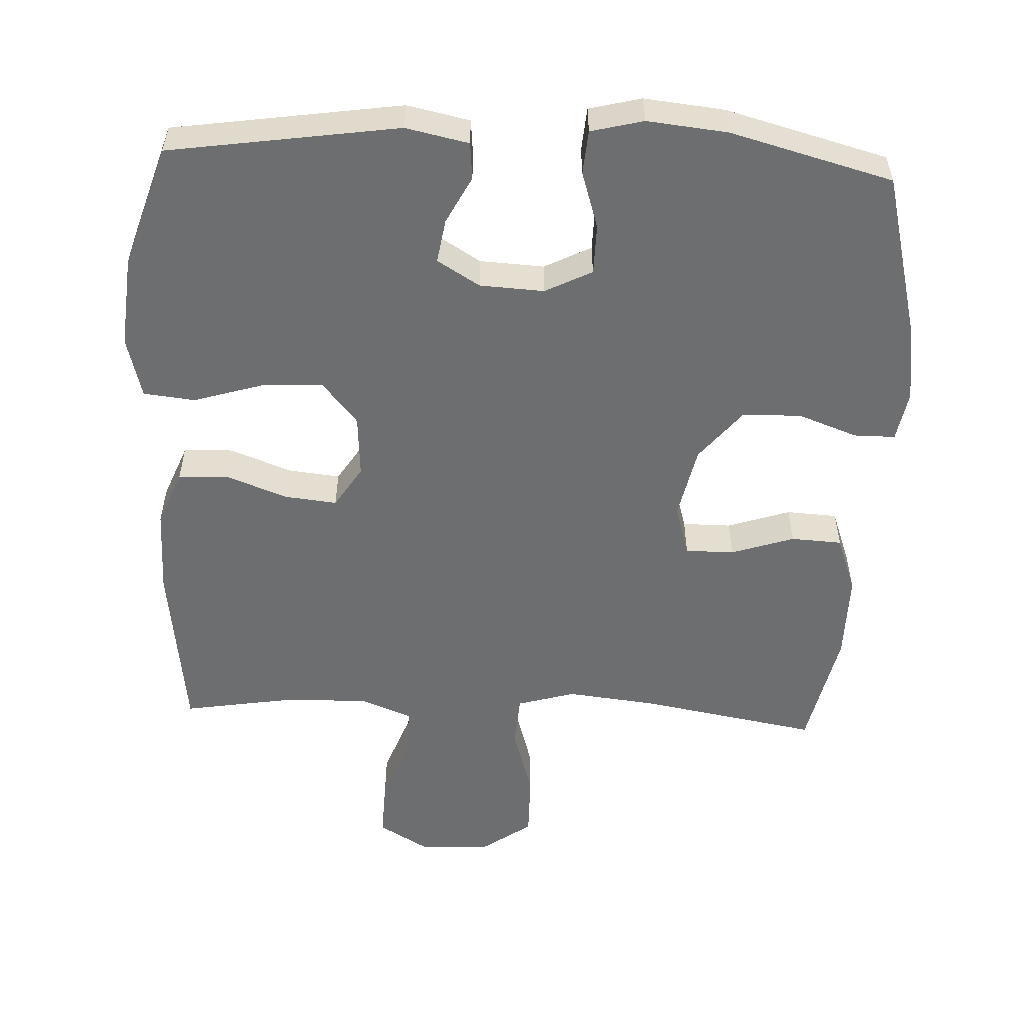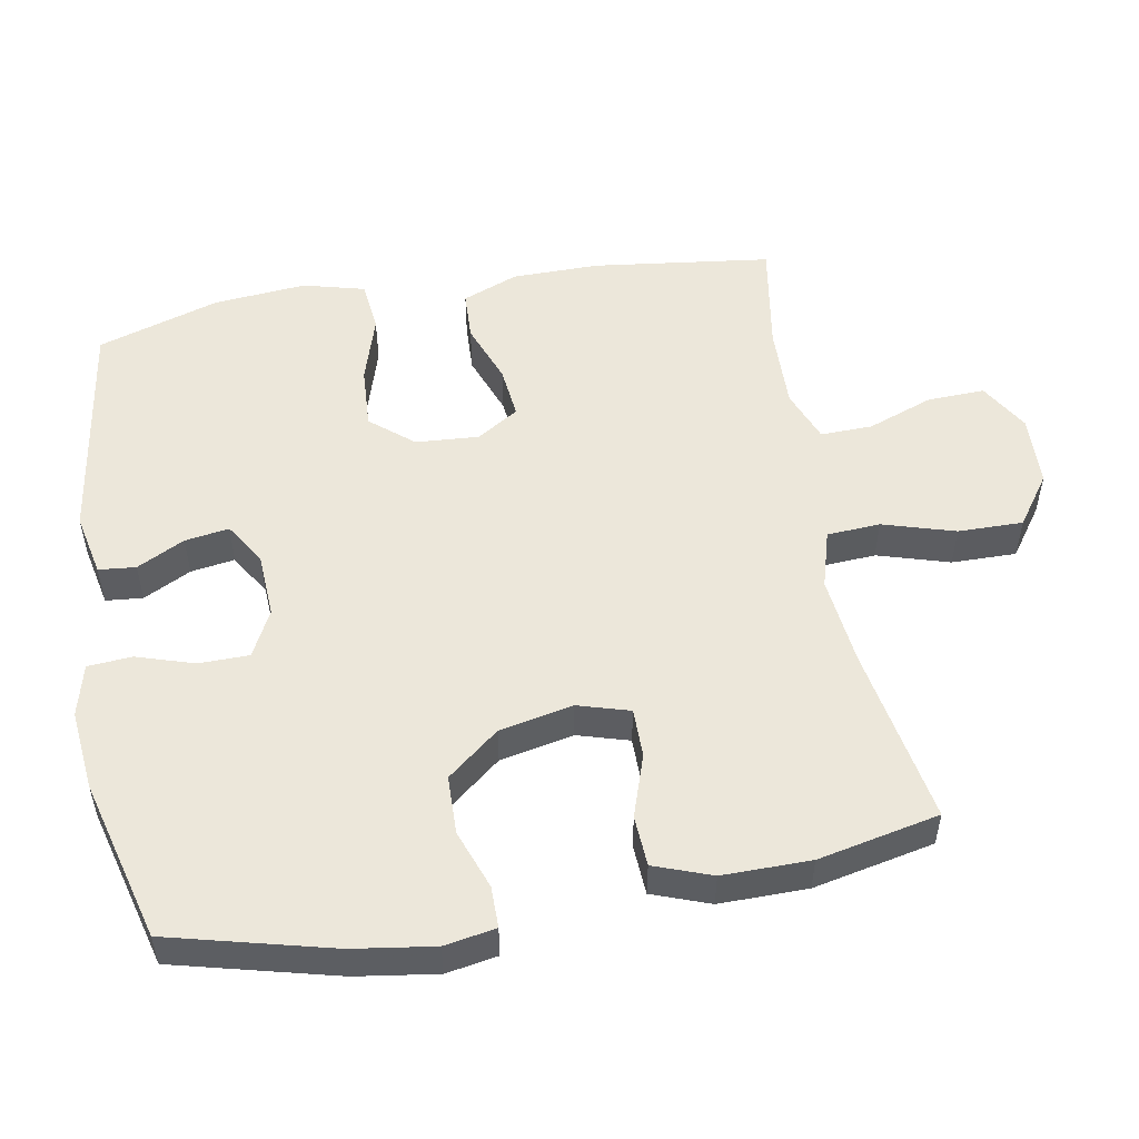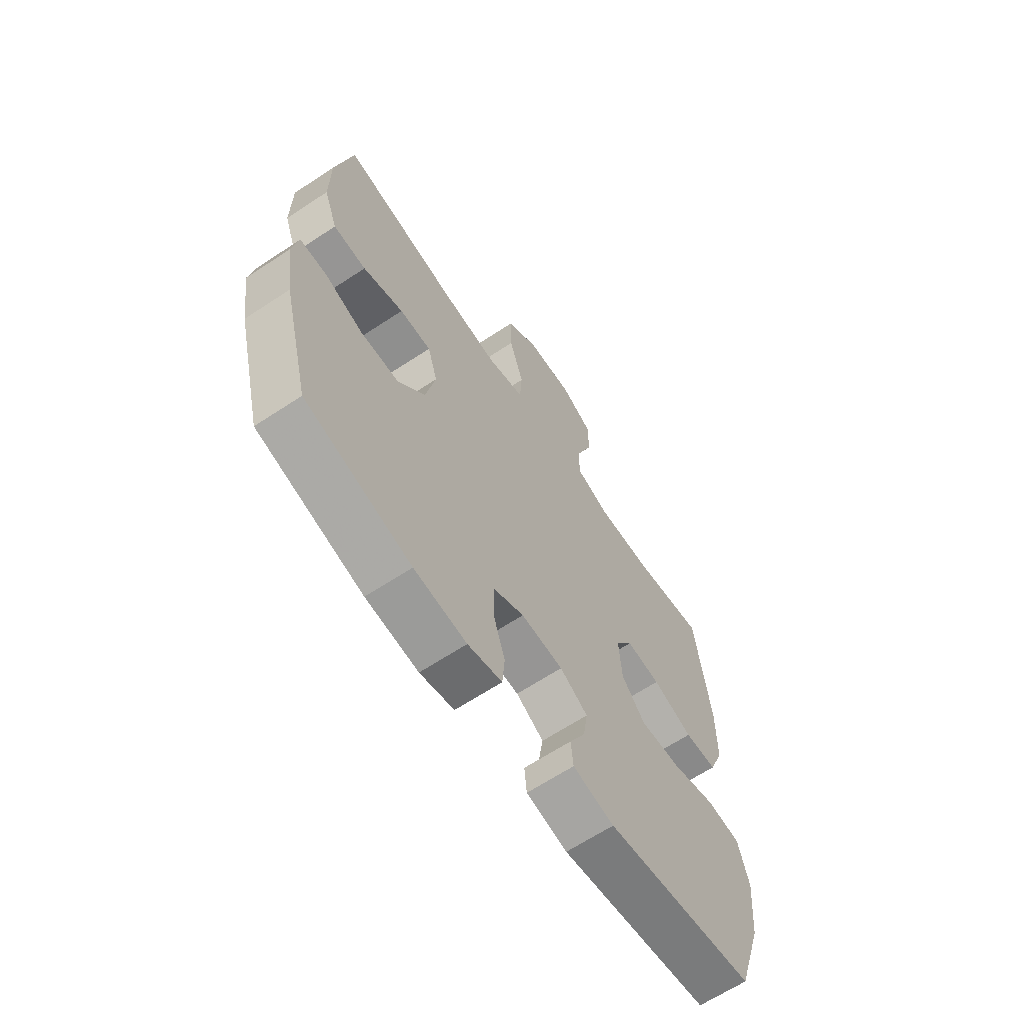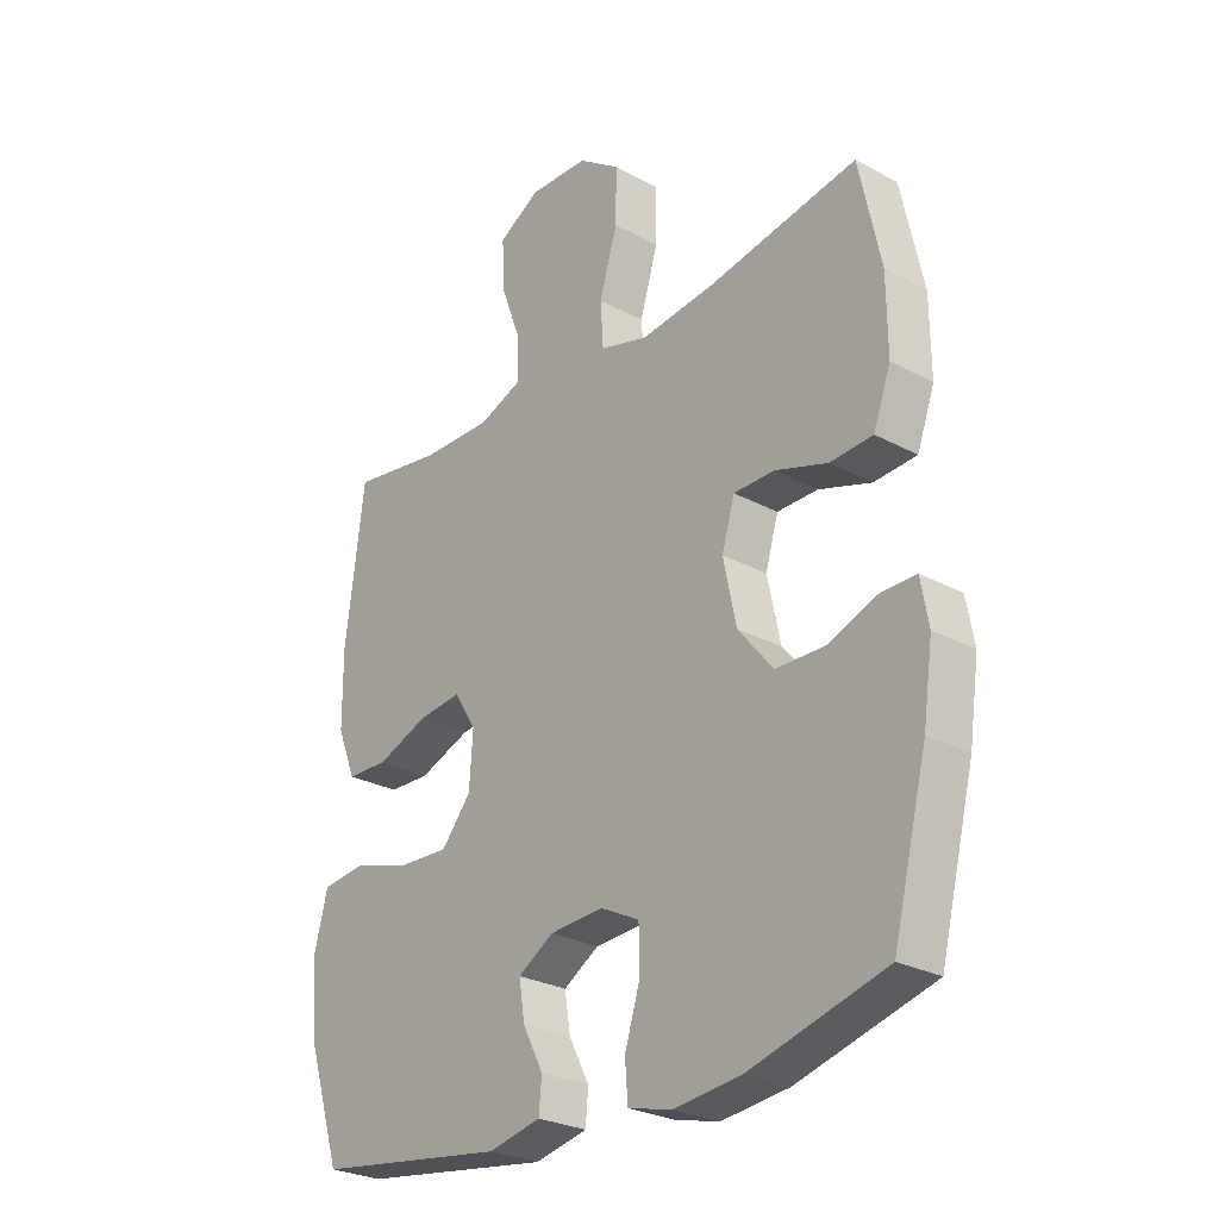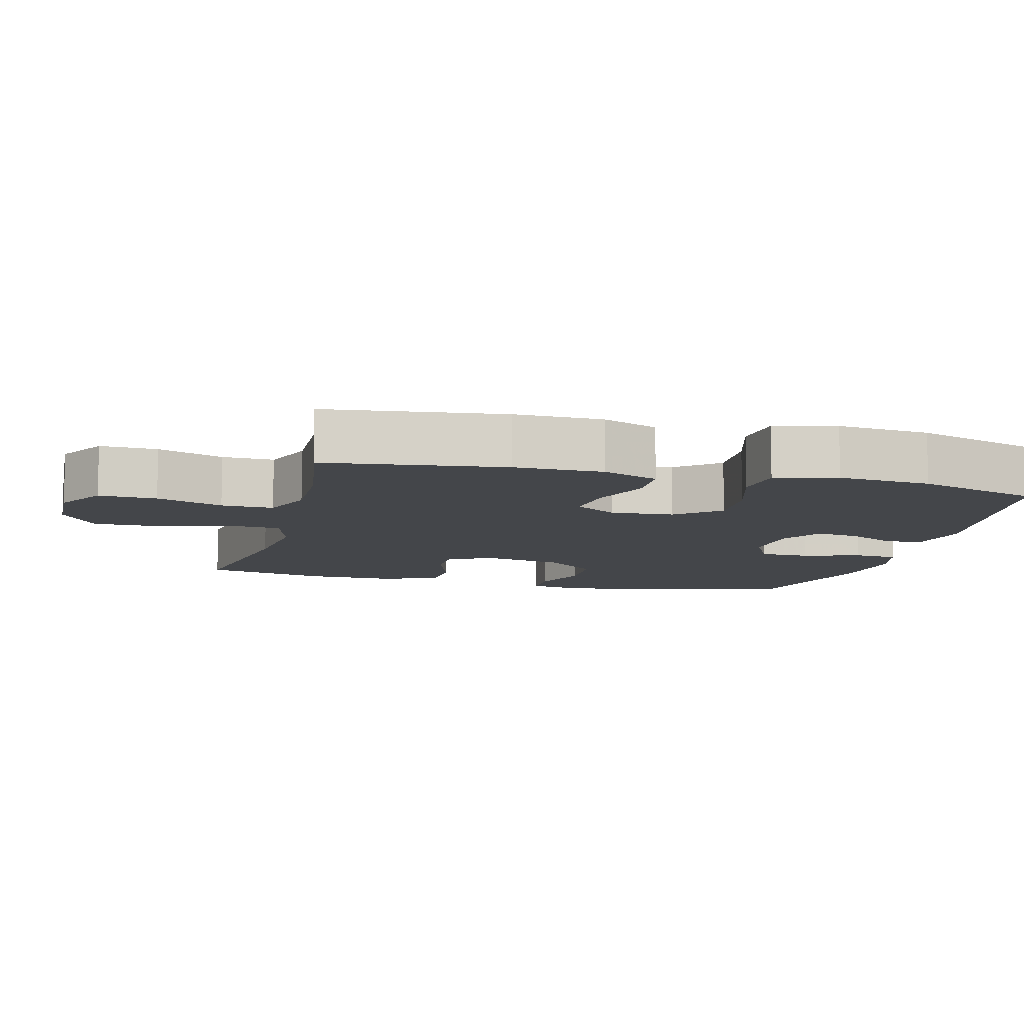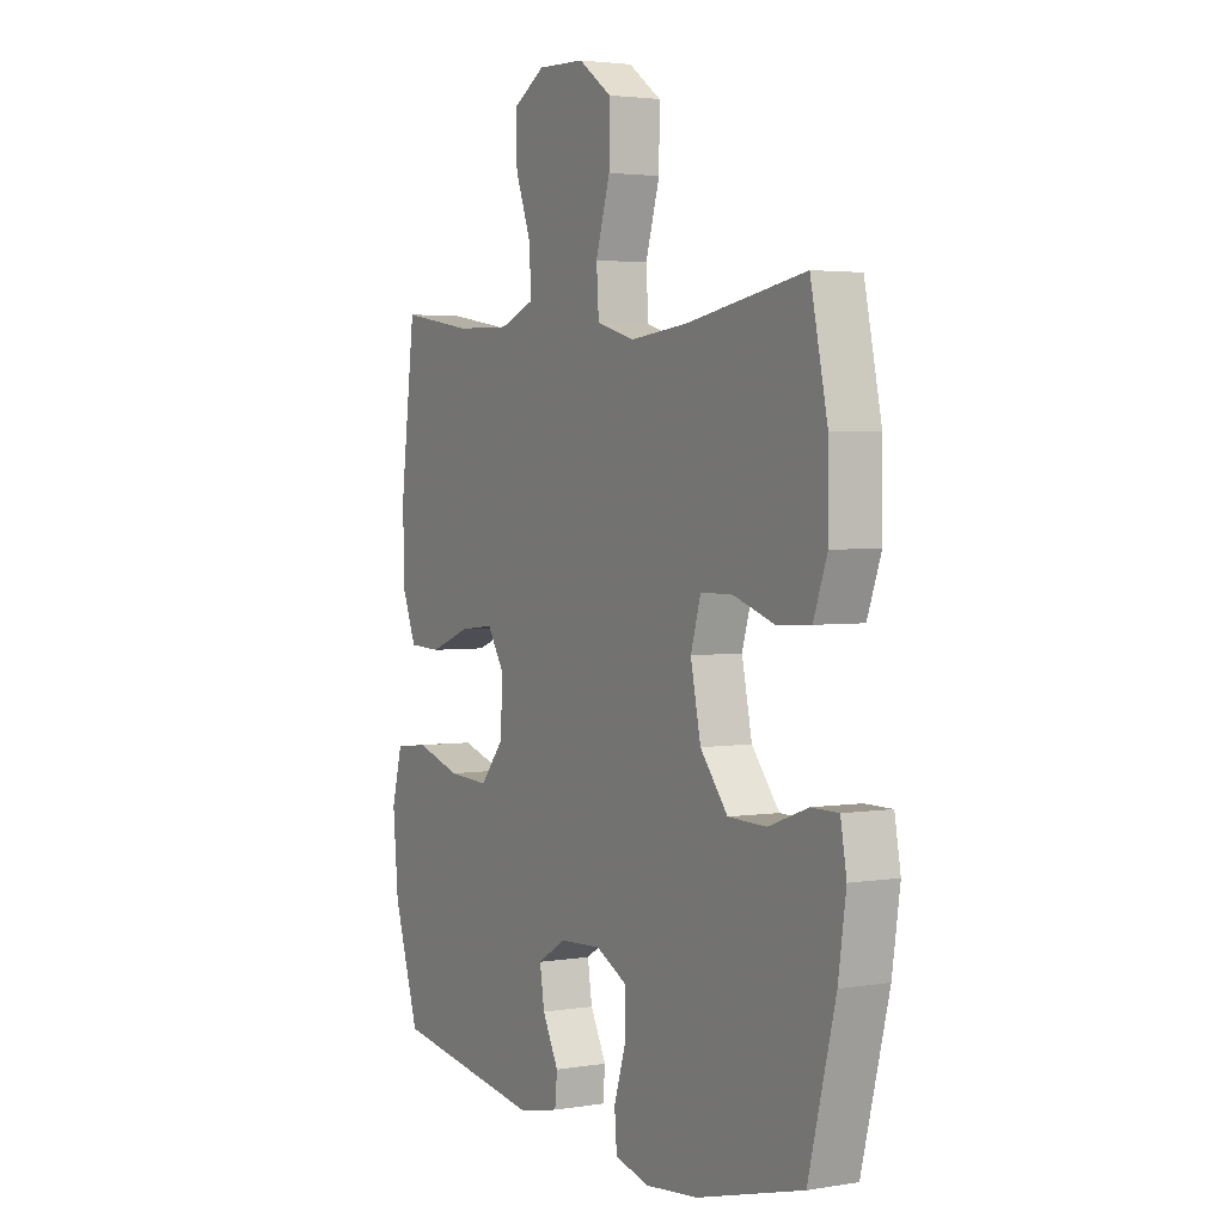
<metadata>
{"format":"obj","ext":"obj","renderer":"f3d","projection":"perspective","resolution":1024,"background":"white","views":[{"elev":-54.2,"azim":177.4,"up":"+Y"},{"elev":52.3,"azim":-100.1,"up":"+Y"},{"elev":-65.1,"azim":-56.4,"up":"+Z"},{"elev":-27.1,"azim":-129.8,"up":"+Z"},{"elev":-9.6,"azim":75.6,"up":"+Y"},{"elev":3.0,"azim":-119.3,"up":"+Z"}]}
</metadata>
<code>
v -0.5 0.07 -0.5
v -0.559 0.07 -0.268
v -0.576 0.07 -0.152
v -0.563 0.07 -0.079
v -0.504 0.07 -0.079
v -0.419 0.07 -0.11
v -0.335 0.07 -0.108
v -0.275 0.07 -0.034
v -0.253 0.07 0.071
v -0.275 0.07 0.145
v -0.345 0.07 0.145
v -0.435 0.07 0.115
v -0.508 0.07 0.119
v -0.538 0.07 0.201
v -0.537 0.07 0.327
v -0.5 0.07 0.5
v -0.244 0.07 0.455
v -0.116 0.07 0.441
v -0.033 0.07 0.465
v -0.028 0.07 0.541
v -0.059 0.07 0.644
v -0.06 0.07 0.737
v 0.012 0.07 0.788
v 0.115 0.07 0.792
v 0.186 0.07 0.75
v 0.183 0.07 0.668
v 0.148 0.07 0.574
v 0.146 0.07 0.5
v 0.221 0.07 0.471
v 0.341 0.07 0.474
v 0.5 0.07 0.5
v 0.532 0.07 0.246
v 0.531 0.07 0.121
v 0.499 0.07 0.041
v 0.428 0.07 0.038
v 0.34 0.07 0.071
v 0.265 0.07 0.079
v 0.227 0.07 0.019
v 0.233 0.07 -0.071
v 0.284 0.07 -0.132
v 0.373 0.07 -0.127
v 0.471 0.07 -0.097
v 0.545 0.07 -0.105
v 0.568 0.07 -0.193
v 0.556 0.07 -0.325
v 0.5 0.07 -0.5
v 0.172 0.07 -0.549
v 0.082 0.07 -0.53
v 0.077 0.07 -0.477
v 0.112 0.07 -0.409
v 0.122 0.07 -0.346
v 0.061 0.07 -0.309
v -0.031 0.07 -0.304
v -0.098 0.07 -0.338
v -0.099 0.07 -0.41
v -0.073 0.07 -0.492
v -0.078 0.07 -0.555
v -0.153 0.07 -0.574
v -0.268 0.07 -0.562
v -0.5 0 -0.5
v -0.559 0 -0.268
v -0.576 0 -0.152
v -0.563 0 -0.079
v -0.504 0 -0.079
v -0.419 0 -0.11
v -0.335 0 -0.108
v -0.275 0 -0.034
v -0.253 0 0.071
v -0.275 0 0.145
v -0.345 0 0.145
v -0.435 0 0.115
v -0.508 0 0.119
v -0.538 0 0.201
v -0.537 0 0.327
v -0.5 0 0.5
v -0.244 0 0.455
v -0.116 0 0.441
v -0.033 0 0.465
v -0.028 0 0.541
v -0.059 0 0.644
v -0.06 0 0.737
v 0.012 0 0.788
v 0.115 0 0.792
v 0.186 0 0.75
v 0.183 0 0.668
v 0.148 0 0.574
v 0.146 0 0.5
v 0.221 0 0.471
v 0.341 0 0.474
v 0.5 0 0.5
v 0.532 0 0.246
v 0.531 0 0.121
v 0.499 0 0.041
v 0.428 0 0.038
v 0.34 0 0.071
v 0.265 0 0.079
v 0.227 0 0.019
v 0.233 0 -0.071
v 0.284 0 -0.132
v 0.373 0 -0.127
v 0.471 0 -0.097
v 0.545 0 -0.105
v 0.568 0 -0.193
v 0.556 0 -0.325
v 0.5 0 -0.5
v 0.172 0 -0.549
v 0.082 0 -0.53
v 0.077 0 -0.477
v 0.112 0 -0.409
v 0.122 0 -0.346
v 0.061 0 -0.309
v -0.031 0 -0.304
v -0.098 0 -0.338
v -0.099 0 -0.41
v -0.073 0 -0.492
v -0.078 0 -0.555
v -0.153 0 -0.574
v -0.268 0 -0.562
f 4 5 6
f 3 4 6
f 2 3 6
f 1 2 6
f 59 1 6
f 58 59 6
f 57 58 6
f 56 57 6
f 55 56 6
f 54 55 6 7
f 53 54 7 8
f 52 53 8 9
f 51 52 9 10
f 48 49 50
f 47 48 50
f 46 47 50
f 45 46 50
f 44 45 50
f 43 44 50
f 42 43 50
f 41 42 50
f 40 41 50 51
f 39 40 51 10
f 34 35 36
f 33 34 36
f 32 33 36
f 31 32 36
f 30 31 36
f 29 30 36 37
f 28 29 37 38
f 25 26 27
f 24 25 27
f 23 24 27
f 22 23 27
f 21 22 27
f 20 21 27
f 19 20 27 28
f 38 39 10
f 28 38 10
f 19 28 10
f 18 19 10
f 15 16 17
f 14 15 17
f 13 14 17
f 12 13 17
f 11 12 17
f 10 11 17 18
f 65 64 63
f 65 63 62
f 65 62 61
f 65 61 60
f 65 60 118
f 65 118 117
f 65 117 116
f 65 116 115
f 65 115 114
f 66 65 114 113
f 67 66 113 112
f 68 67 112 111
f 69 68 111 110
f 109 108 107
f 109 107 106
f 109 106 105
f 109 105 104
f 109 104 103
f 109 103 102
f 109 102 101
f 109 101 100
f 110 109 100 99
f 69 110 99 98
f 95 94 93
f 95 93 92
f 95 92 91
f 95 91 90
f 95 90 89
f 96 95 89 88
f 97 96 88 87
f 86 85 84
f 86 84 83
f 86 83 82
f 86 82 81
f 86 81 80
f 86 80 79
f 87 86 79 78
f 69 98 97
f 69 97 87
f 69 87 78
f 69 78 77
f 76 75 74
f 76 74 73
f 76 73 72
f 76 72 71
f 76 71 70
f 77 76 70 69
f 1 60 61 2
f 2 61 62 3
f 3 62 63 4
f 4 63 64 5
f 5 64 65 6
f 6 65 66 7
f 7 66 67 8
f 8 67 68 9
f 9 68 69 10
f 10 69 70 11
f 11 70 71 12
f 12 71 72 13
f 13 72 73 14
f 14 73 74 15
f 15 74 75 16
f 16 75 76 17
f 17 76 77 18
f 18 77 78 19
f 19 78 79 20
f 20 79 80 21
f 21 80 81 22
f 22 81 82 23
f 23 82 83 24
f 24 83 84 25
f 25 84 85 26
f 26 85 86 27
f 27 86 87 28
f 28 87 88 29
f 29 88 89 30
f 30 89 90 31
f 31 90 91 32
f 32 91 92 33
f 33 92 93 34
f 34 93 94 35
f 35 94 95 36
f 36 95 96 37
f 37 96 97 38
f 38 97 98 39
f 39 98 99 40
f 40 99 100 41
f 41 100 101 42
f 42 101 102 43
f 43 102 103 44
f 44 103 104 45
f 45 104 105 46
f 46 105 106 47
f 47 106 107 48
f 48 107 108 49
f 49 108 109 50
f 50 109 110 51
f 51 110 111 52
f 52 111 112 53
f 53 112 113 54
f 54 113 114 55
f 55 114 115 56
f 56 115 116 57
f 57 116 117 58
f 58 117 118 59
f 59 118 60 1

</code>
